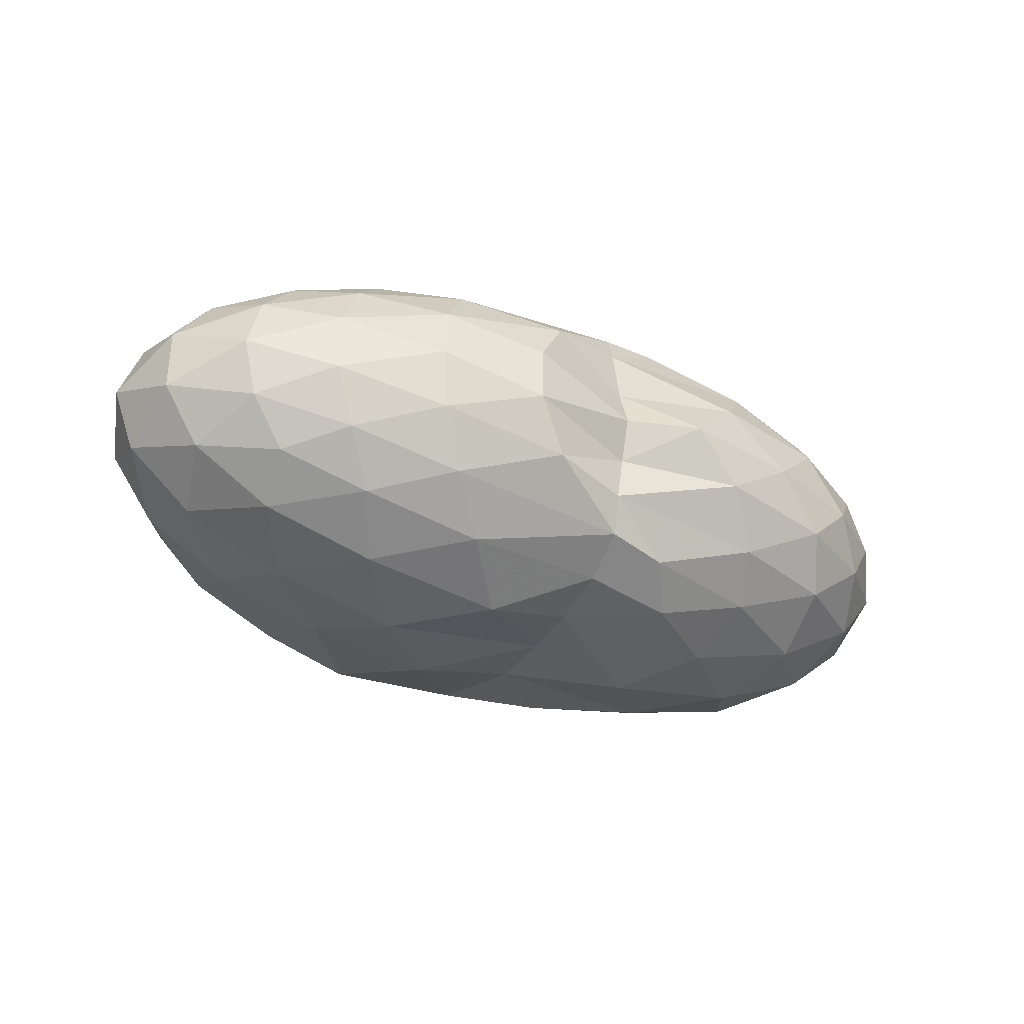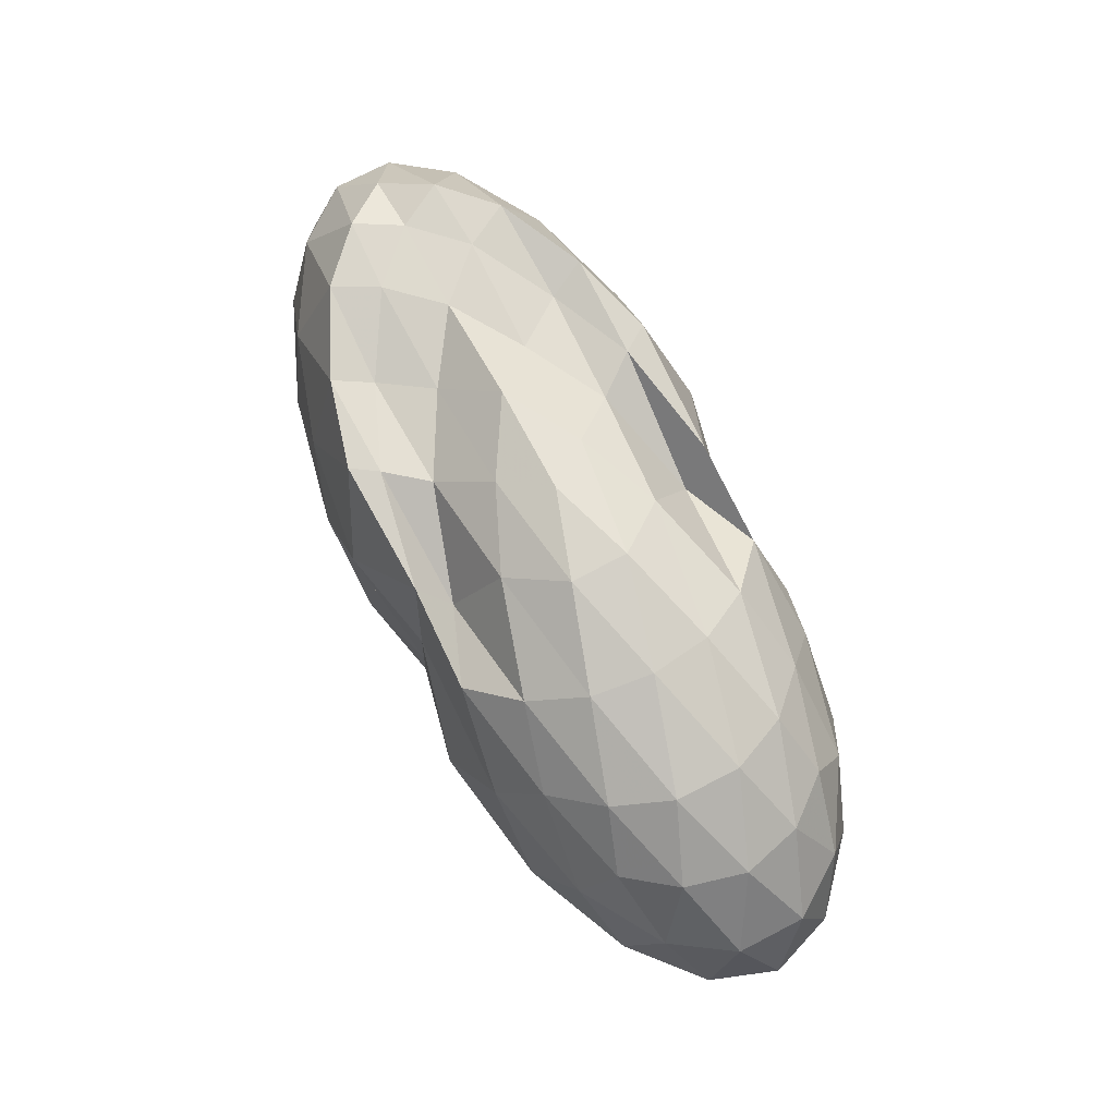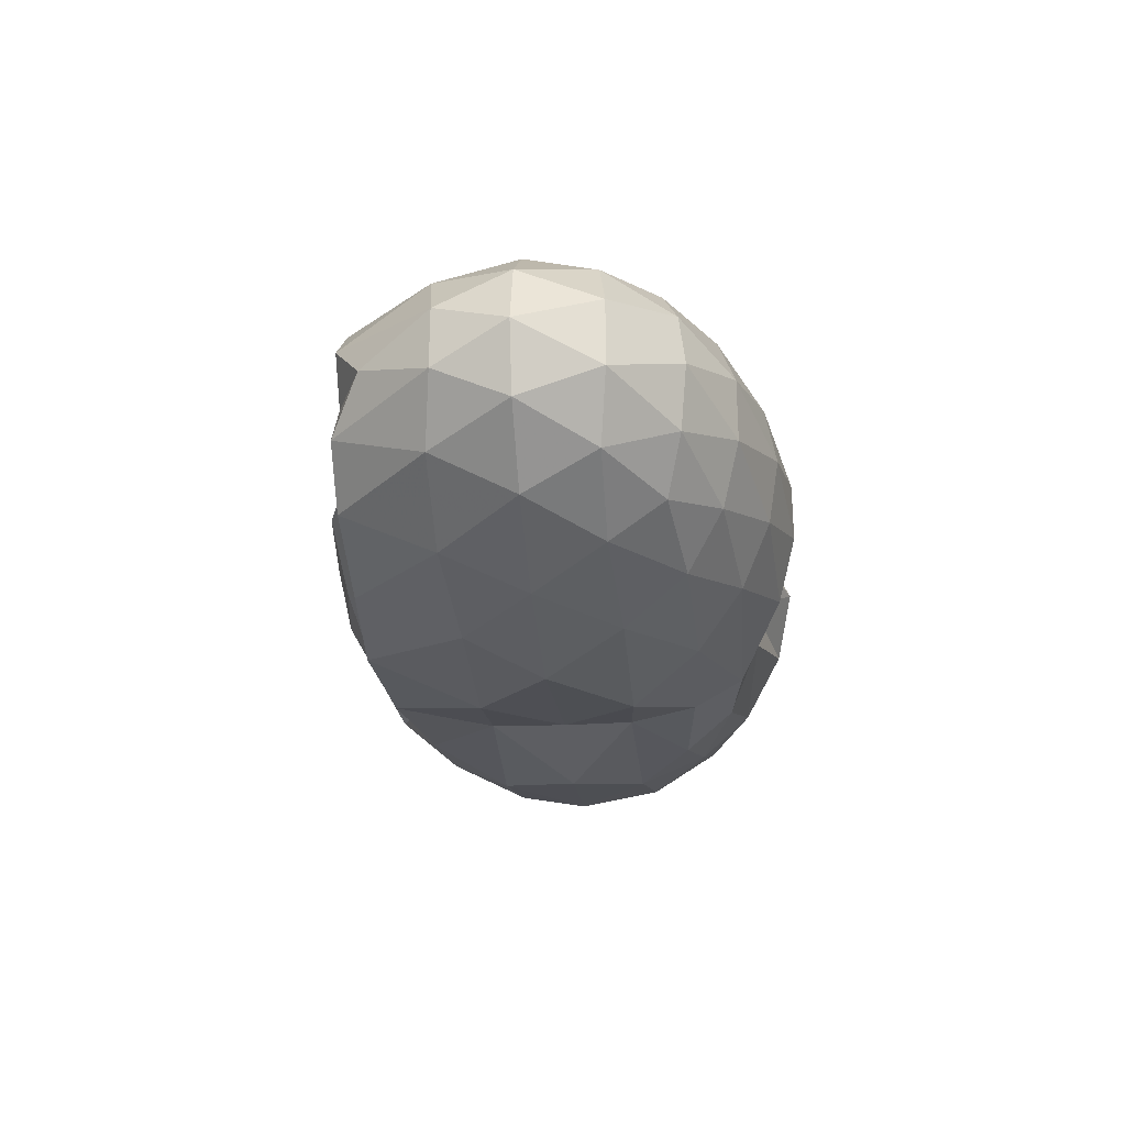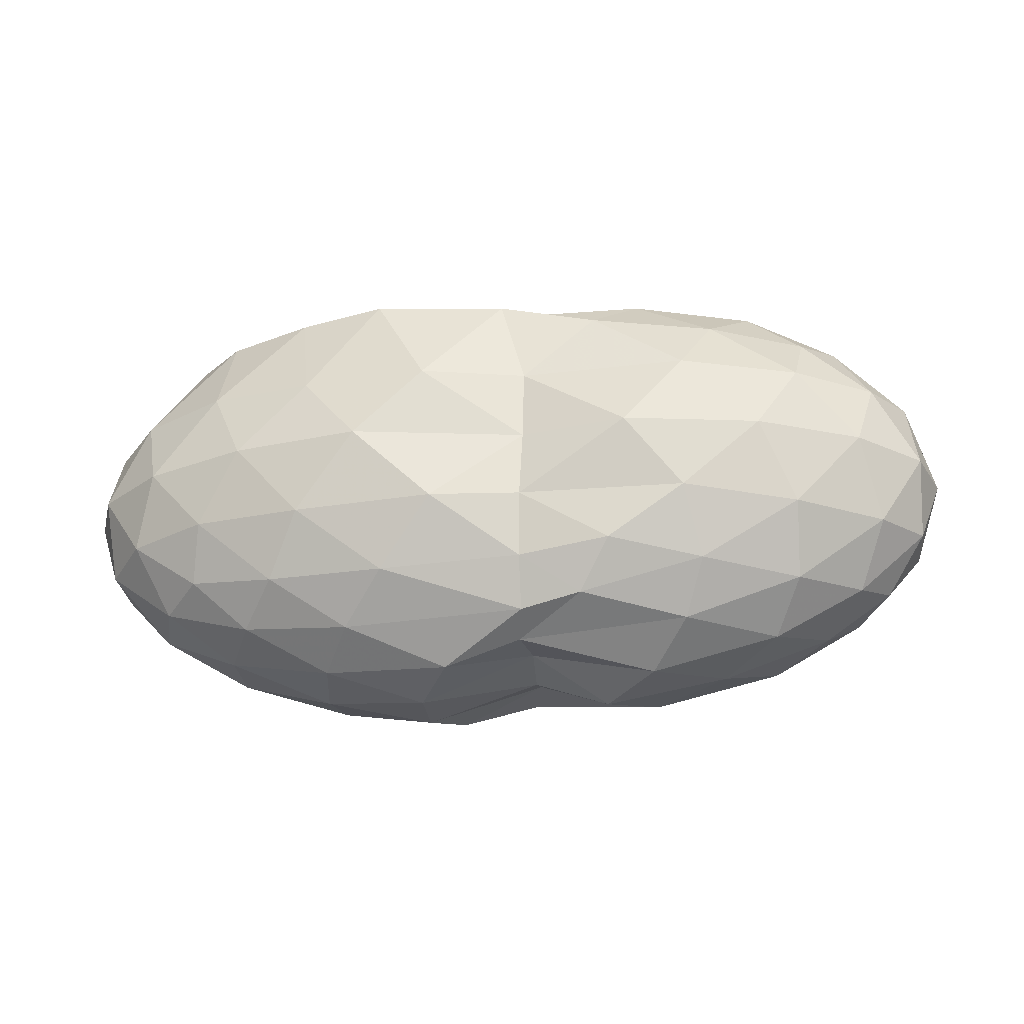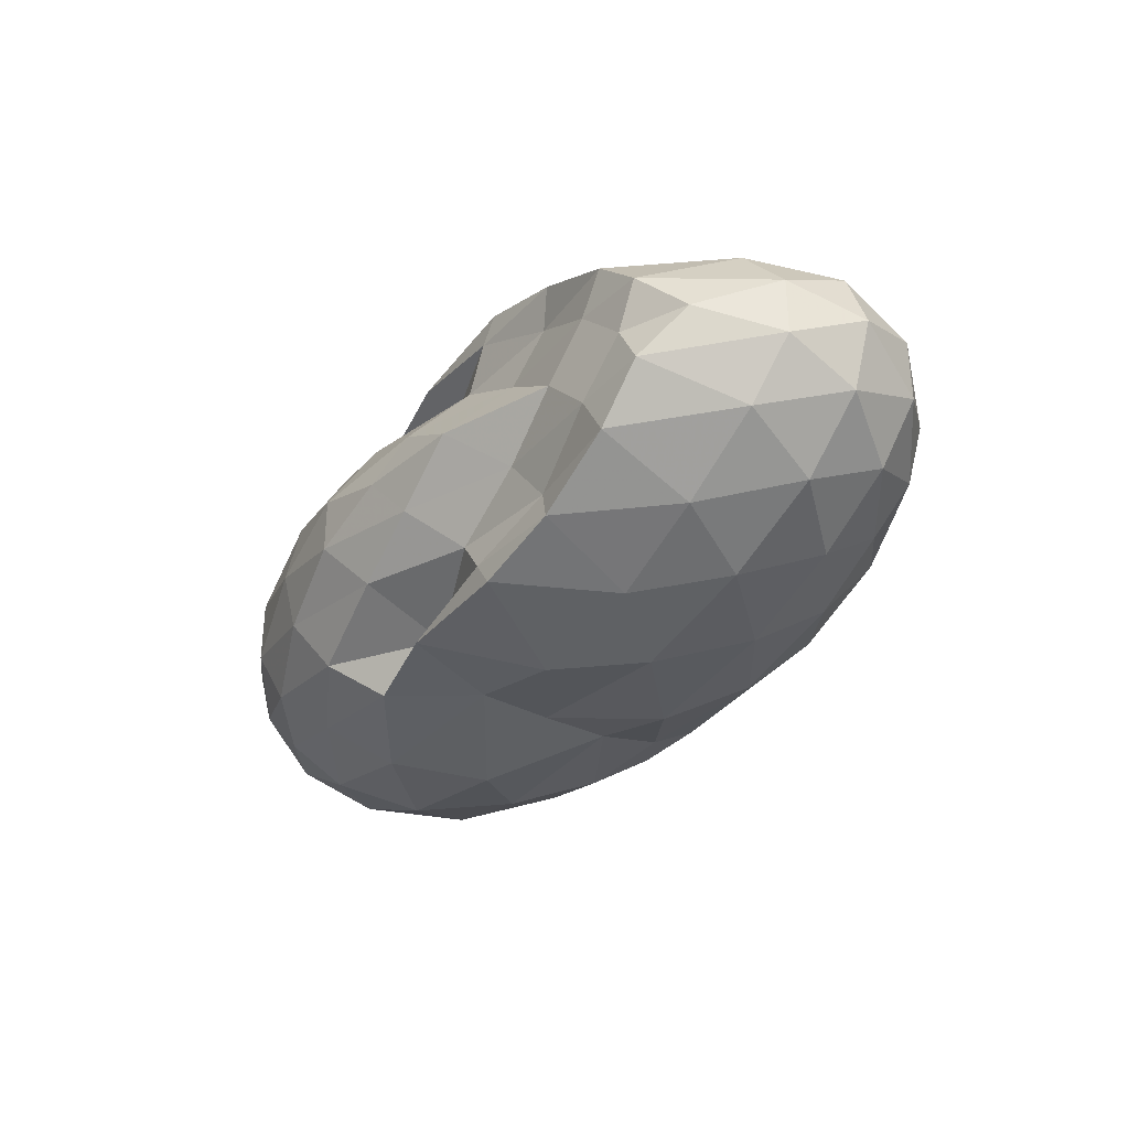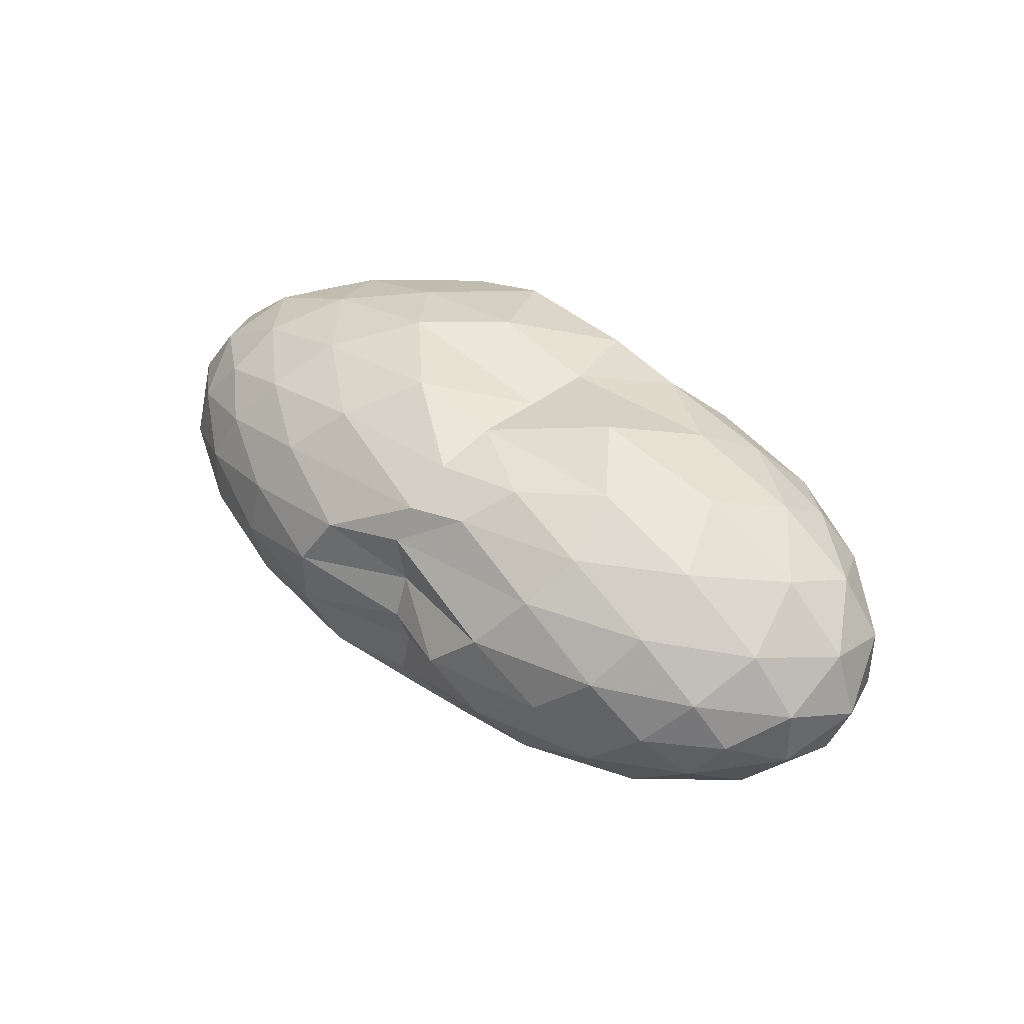
<metadata>
{"format":"obj","ext":"obj","renderer":"f3d","projection":"perspective","resolution":1024,"background":"white","views":[{"elev":-34.5,"azim":151.6,"up":"+Y"},{"elev":74.8,"azim":-117.3,"up":"+Z"},{"elev":-26.2,"azim":95.1,"up":"+Y"},{"elev":-27.7,"azim":-173.4,"up":"+Z"},{"elev":-34.1,"azim":54.7,"up":"+Y"},{"elev":39.8,"azim":-137.1,"up":"+Y"}]}
</metadata>
<code>
v -2.862 -0.01537 1.25
v -3.005 -0.01524 -0.8085
v -1.055 -0.01564 0.8352
v -1.243 0.1946 0.9716
v -1.477 0.4172 0.9757
v -1.88 0.6092 0.9679
v -2.289 0.7189 0.9804
v -2.911 0.6972 0.9483
v -3.371 0.7084 0.8366
v -3.947 0.6031 0.8091
v -4.398 0.4784 0.7505
v -4.572 0.2596 0.8171
v -4.645 -0.01563 0.845
v -4.572 -0.2908 0.8171
v -4.398 -0.5097 0.7505
v -3.948 -0.6344 0.8089
v -3.37 -0.74 0.8366
v -2.91 -0.7289 0.9494
v -2.29 -0.75 0.9801
v -1.88 -0.6405 0.9678
v -1.477 -0.4484 0.976
v -1.243 -0.2256 0.9717
v -0.8311 0.1231 0.5085
v -1.043 0.3812 0.5462
v -1.451 0.6228 0.5499
v -1.948 0.7826 0.51
v -2.54 0.8632 0.5041
v -3.029 0.7548 0.5065
v -3.801 0.772 0.5295
v -4.353 0.6391 0.5019
v -4.728 0.4097 0.5019
v -4.91 0.1401 0.5348
v -4.91 -0.1713 0.5348
v -4.728 -0.441 0.5019
v -4.353 -0.6704 0.5019
v -3.8 -0.8037 0.53
v -3.029 -0.7865 0.5069
v -2.54 -0.8947 0.5042
v -1.948 -0.8141 0.5103
v -1.451 -0.6541 0.5504
v -1.043 -0.4123 0.5459
v -0.831 -0.1544 0.5087
v -0.818 0.2782 0.1788
v -1.13 0.5412 0.1797
v -1.613 0.7464 0.1816
v -2.21 0.8732 0.1792
v -3.023 0.7646 0.1667
v -3.516 0.8755 0.1662
v -4.151 0.7695 0.1669
v -4.634 0.5548 0.1669
v -4.944 0.2843 0.1669
v -5.051 -0.01563 0.1669
v -4.944 -0.3155 0.1669
v -4.634 -0.5861 0.1669
v -4.151 -0.8008 0.1669
v -3.515 -0.9076 0.1666
v -3.022 -0.7955 0.1674
v -2.21 -0.9045 0.1793
v -1.613 -0.7777 0.1816
v -1.13 -0.5725 0.1799
v -0.8181 -0.3095 0.1787
v -0.7101 -0.01565 0.1779
v -1.034 0.4012 -0.1511
v -1.41 0.6235 -0.1487
v -1.928 0.775 -0.1795
v -2.587 0.8613 -0.1806
v -3.005 0.7685 -0.1482
v -3.782 0.7898 -0.158
v -4.314 0.6439 -0.201
v -4.726 0.392 -0.201
v -4.935 0.1262 -0.1682
v -4.935 -0.1574 -0.1682
v -4.726 -0.4233 -0.201
v -4.314 -0.6752 -0.201
v -3.782 -0.8209 -0.1582
v -3.005 -0.7998 -0.1477
v -2.587 -0.8926 -0.1807
v -1.928 -0.8063 -0.1795
v -1.41 -0.6548 -0.1487
v -1.034 -0.4325 -0.1512
v -0.8494 -0.1684 -0.1852
v -0.8494 0.1372 -0.1852
v -1.364 0.4677 -0.3955
v -1.778 0.6036 -0.4588
v -2.336 0.7116 -0.4842
v -2.997 0.7085 -0.4476
v -3.421 0.7566 -0.3979
v -3.855 0.6308 -0.4672
v -4.306 0.4487 -0.5112
v -4.611 0.207 -0.4834
v -4.759 -0.01563 -0.4168
v -4.611 -0.2383 -0.4834
v -4.306 -0.48 -0.5112
v -3.855 -0.662 -0.4671
v -3.42 -0.7885 -0.3979
v -2.997 -0.7396 -0.4469
v -2.336 -0.7429 -0.4842
v -1.778 -0.6348 -0.4588
v -1.364 -0.499 -0.3955
v -1.188 -0.2853 -0.4631
v -1.114 -0.01563 -0.4914
v -1.188 0.2541 -0.4631
v -1.36 -0.01624 0.9661
v -1.591 0.2122 0.9852
v -1.965 0.4341 0.9245
v -2.37 0.598 0.9825
v -3.002 0.5687 0.7624
v -3.584 0.5086 1.022
v -4.141 0.3954 0.9763
v -4.256 0.1338 1.05
v -4.256 -0.1651 1.05
v -4.141 -0.4267 0.9763
v -3.583 -0.5389 1.022
v -3.003 -0.5998 0.7616
v -2.37 -0.6291 0.9829
v -1.965 -0.4658 0.9243
v -1.592 -0.2434 0.9854
v -1.812 -0.01562 1.003
v -2.136 0.203 0.9708
v -2.511 0.412 0.9603
v -3.077 0.3588 1.12
v -3.718 0.2632 1.153
v -3.759 -0.01589 1.199
v -3.718 -0.2944 1.153
v -3.077 -0.3892 1.121
v -2.512 -0.4434 0.9603
v -2.135 -0.2341 0.9709
v -2.353 -0.01566 1.19
v -2.697 0.1923 1.169
v -3.262 0.117 1.259
v -3.261 -0.1485 1.258
v -2.697 -0.2234 1.167
v -1.621 0.3859 -0.618
v -2.14 0.5095 -0.6865
v -2.994 0.5822 -0.67
v -3.278 0.6274 -0.616
v -3.764 0.4592 -0.6959
v -4.189 0.2262 -0.716
v -4.441 -0.01563 -0.6426
v -4.189 -0.2575 -0.716
v -3.764 -0.4907 -0.6962
v -3.278 -0.6578 -0.616
v -2.993 -0.6135 -0.6704
v -2.14 -0.5408 -0.6865
v -1.621 -0.4172 -0.618
v -1.505 -0.1616 -0.6921
v -1.505 0.1303 -0.6921
v -2.008 0.2616 -0.8145
v -2.603 0.3644 -0.8552
v -2.968 0.4136 -0.751
v -3.594 0.2163 -0.8627
v -3.934 -0.01553 -0.8208
v -3.594 -0.2476 -0.8622
v -2.969 -0.4449 -0.7509
v -2.603 -0.395 -0.8553
v -2.008 -0.2928 -0.8145
v -1.967 -0.01563 -0.8611
v -2.458 0.1172 -0.9317
v -3.008 0.186 -0.7392
v -3.355 -0.01604 -0.9272
v -3.009 -0.2173 -0.7369
v -2.458 -0.1485 -0.9317
f 3 23 4
f 4 23 24
f 4 24 5
f 5 24 25
f 5 25 6
f 6 25 26
f 6 26 7
f 7 26 27
f 7 27 8
f 8 27 28
f 8 28 9
f 9 28 29
f 9 29 10
f 10 29 30
f 10 30 11
f 11 30 31
f 11 31 12
f 12 31 32
f 12 32 13
f 13 32 33
f 13 33 14
f 14 33 34
f 14 34 15
f 15 34 35
f 15 35 16
f 16 35 36
f 16 36 17
f 17 36 37
f 17 37 18
f 18 37 38
f 18 38 19
f 19 38 39
f 19 39 20
f 20 39 40
f 20 40 21
f 21 40 41
f 21 41 22
f 22 41 42
f 22 42 3
f 3 42 23
f 23 43 24
f 24 43 44
f 24 44 25
f 25 44 45
f 25 45 26
f 26 45 46
f 26 46 27
f 27 46 47
f 27 47 28
f 28 47 48
f 28 48 29
f 29 48 49
f 29 49 30
f 30 49 50
f 30 50 31
f 31 50 51
f 31 51 32
f 32 51 52
f 32 52 33
f 33 52 53
f 33 53 34
f 34 53 54
f 34 54 35
f 35 54 55
f 35 55 36
f 36 55 56
f 36 56 37
f 37 56 57
f 37 57 38
f 38 57 58
f 38 58 39
f 39 58 59
f 39 59 40
f 40 59 60
f 40 60 41
f 41 60 61
f 41 61 42
f 42 61 62
f 42 62 23
f 23 62 43
f 43 63 44
f 44 63 64
f 44 64 45
f 45 64 65
f 45 65 46
f 46 65 66
f 46 66 47
f 47 66 67
f 47 67 48
f 48 67 68
f 48 68 49
f 49 68 69
f 49 69 50
f 50 69 70
f 50 70 51
f 51 70 71
f 51 71 52
f 52 71 72
f 52 72 53
f 53 72 73
f 53 73 54
f 54 73 74
f 54 74 55
f 55 74 75
f 55 75 56
f 56 75 76
f 56 76 57
f 57 76 77
f 57 77 58
f 58 77 78
f 58 78 59
f 59 78 79
f 59 79 60
f 60 79 80
f 60 80 61
f 61 80 81
f 61 81 62
f 62 81 82
f 62 82 43
f 43 82 63
f 63 83 64
f 64 83 84
f 64 84 65
f 65 84 85
f 65 85 66
f 66 85 86
f 66 86 67
f 67 86 87
f 67 87 68
f 68 87 88
f 68 88 69
f 69 88 89
f 69 89 70
f 70 89 90
f 70 90 71
f 71 90 91
f 71 91 72
f 72 91 92
f 72 92 73
f 73 92 93
f 73 93 74
f 74 93 94
f 74 94 75
f 75 94 95
f 75 95 76
f 76 95 96
f 76 96 77
f 77 96 97
f 77 97 78
f 78 97 98
f 78 98 79
f 79 98 99
f 79 99 80
f 80 99 100
f 80 100 81
f 81 100 101
f 81 101 82
f 82 101 102
f 82 102 63
f 63 102 83
f 103 104 118
f 104 119 118
f 104 105 119
f 105 120 119
f 105 106 120
f 106 107 120
f 107 121 120
f 107 108 121
f 108 122 121
f 108 109 122
f 109 110 122
f 110 123 122
f 110 111 123
f 111 124 123
f 111 112 124
f 112 113 124
f 113 125 124
f 113 114 125
f 114 126 125
f 114 115 126
f 115 116 126
f 116 127 126
f 116 117 127
f 117 118 127
f 117 103 118
f 118 119 128
f 119 129 128
f 119 120 129
f 120 121 129
f 121 130 129
f 121 122 130
f 122 123 130
f 123 131 130
f 123 124 131
f 124 125 131
f 125 132 131
f 125 126 132
f 126 127 132
f 127 128 132
f 127 118 128
f 133 148 134
f 134 148 149
f 134 149 135
f 135 149 150
f 135 150 136
f 136 150 137
f 137 150 151
f 137 151 138
f 138 151 152
f 138 152 139
f 139 152 140
f 140 152 153
f 140 153 141
f 141 153 154
f 141 154 142
f 142 154 143
f 143 154 155
f 143 155 144
f 144 155 156
f 144 156 145
f 145 156 146
f 146 156 157
f 146 157 147
f 147 157 148
f 147 148 133
f 148 158 149
f 149 158 159
f 149 159 150
f 150 159 151
f 151 159 160
f 151 160 152
f 152 160 153
f 153 160 161
f 153 161 154
f 154 161 155
f 155 161 162
f 155 162 156
f 156 162 157
f 157 162 158
f 157 158 148
f 3 4 103
f 103 4 104
f 4 5 104
f 104 5 105
f 5 6 105
f 105 6 106
f 6 7 106
f 7 8 106
f 106 8 107
f 8 9 107
f 107 9 108
f 9 10 108
f 108 10 109
f 10 11 109
f 11 12 109
f 109 12 110
f 12 13 110
f 110 13 111
f 13 14 111
f 111 14 112
f 14 15 112
f 15 16 112
f 112 16 113
f 16 17 113
f 113 17 114
f 17 18 114
f 114 18 115
f 18 19 115
f 19 20 115
f 115 20 116
f 20 21 116
f 116 21 117
f 21 22 117
f 117 22 103
f 22 3 103
f 83 133 84
f 84 133 134
f 84 134 85
f 85 134 135
f 85 135 86
f 86 135 136
f 86 136 87
f 87 136 88
f 88 136 137
f 88 137 89
f 89 137 138
f 89 138 90
f 90 138 139
f 90 139 91
f 91 139 92
f 92 139 140
f 92 140 93
f 93 140 141
f 93 141 94
f 94 141 142
f 94 142 95
f 95 142 96
f 96 142 143
f 96 143 97
f 97 143 144
f 97 144 98
f 98 144 145
f 98 145 99
f 99 145 100
f 100 145 146
f 100 146 101
f 101 146 147
f 101 147 102
f 102 147 133
f 102 133 83
f 128 129 1
f 129 130 1
f 130 131 1
f 131 132 1
f 132 128 1
f 159 158 2
f 160 159 2
f 161 160 2
f 162 161 2
f 158 162 2

</code>
